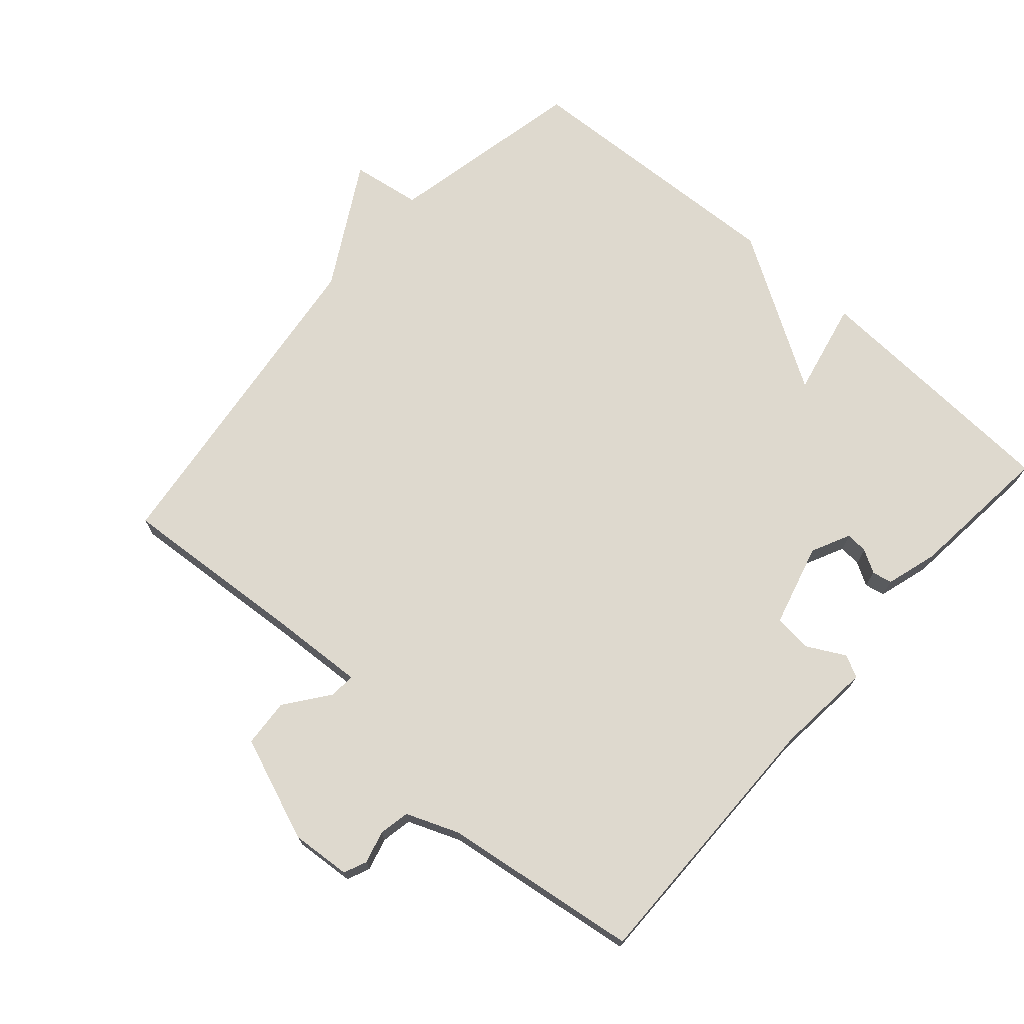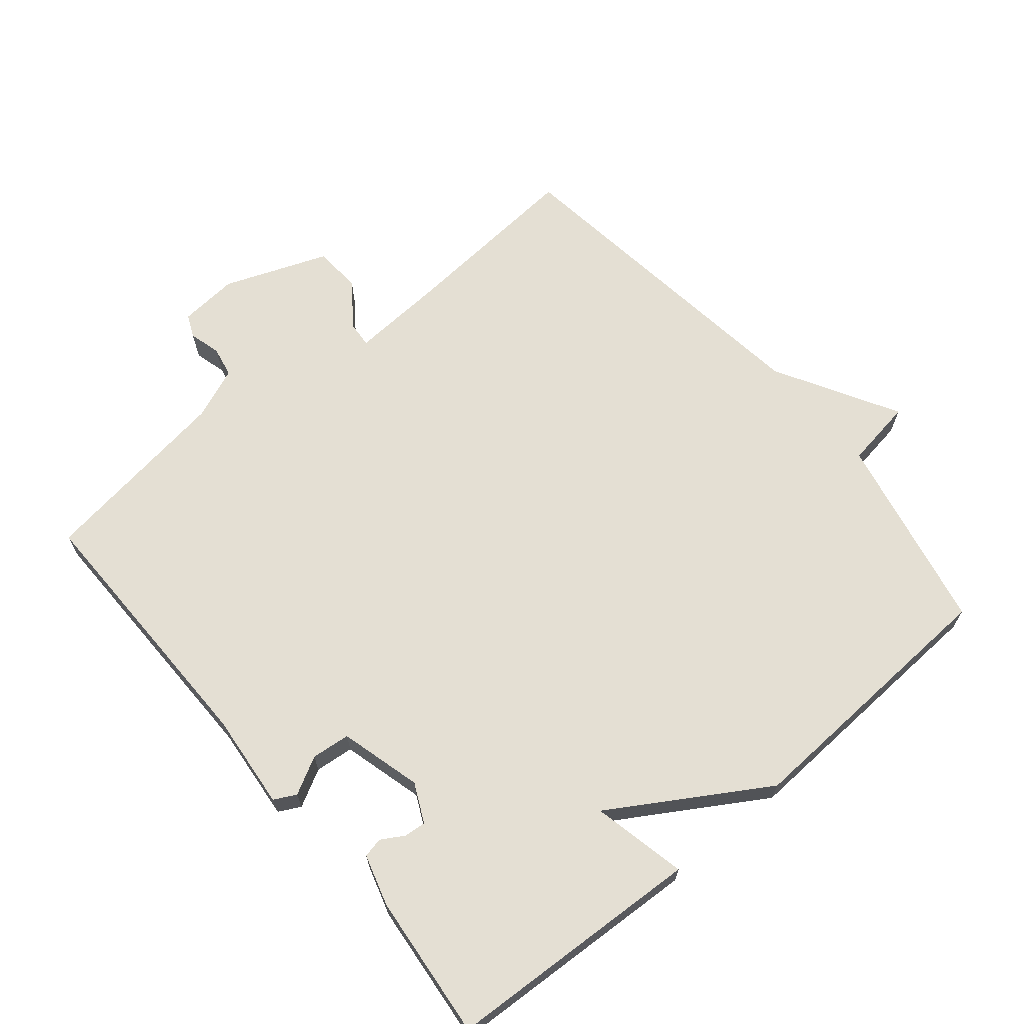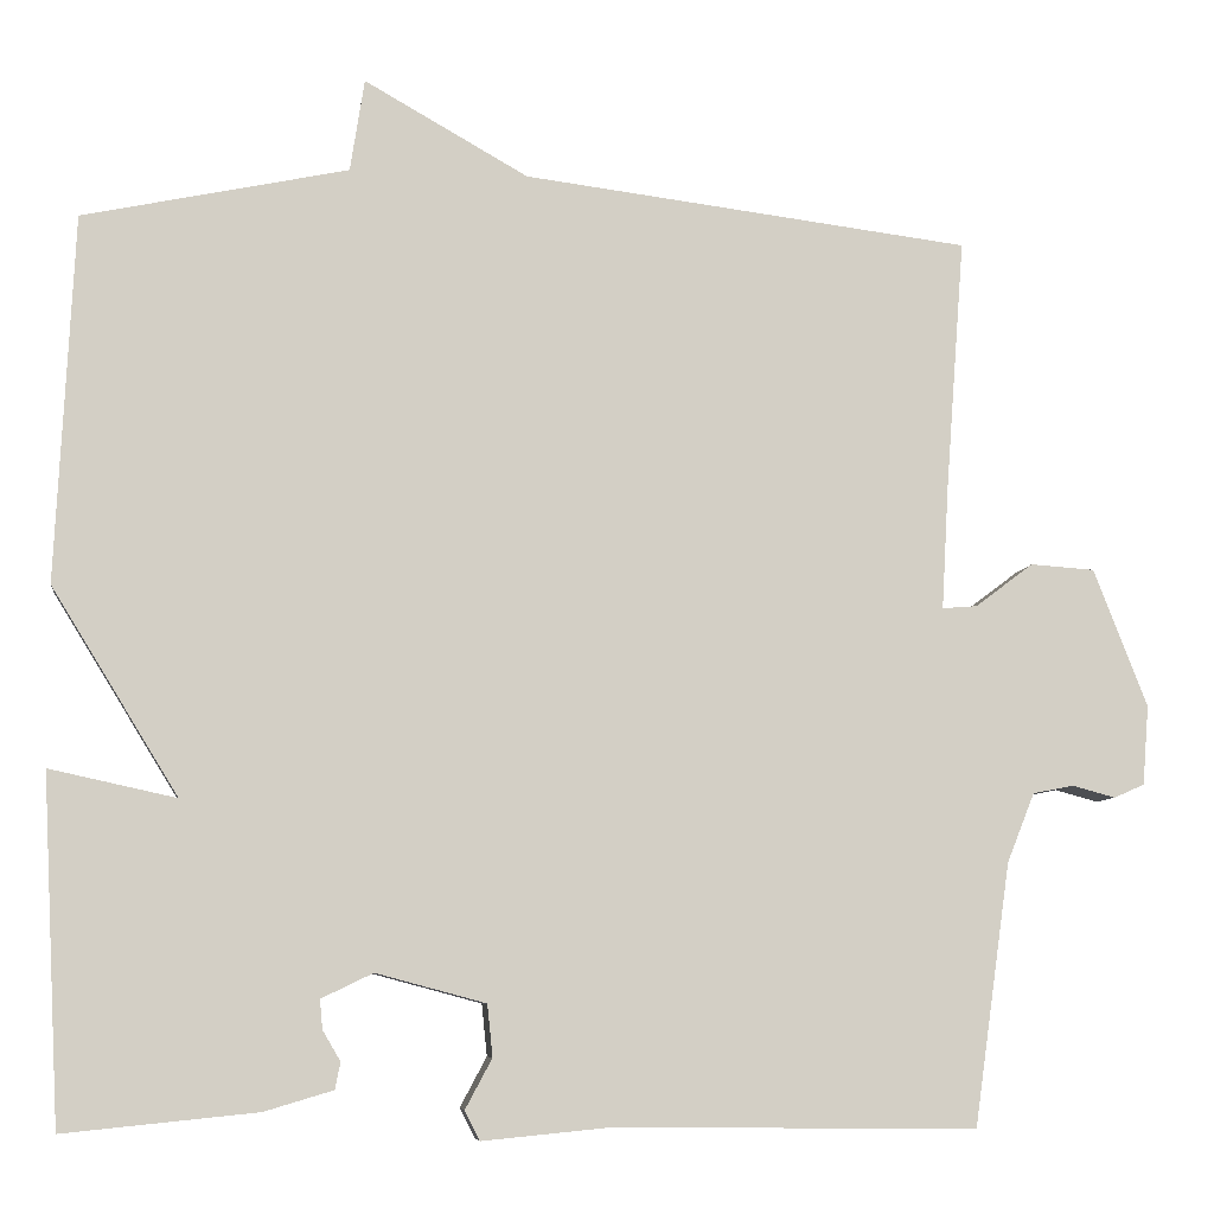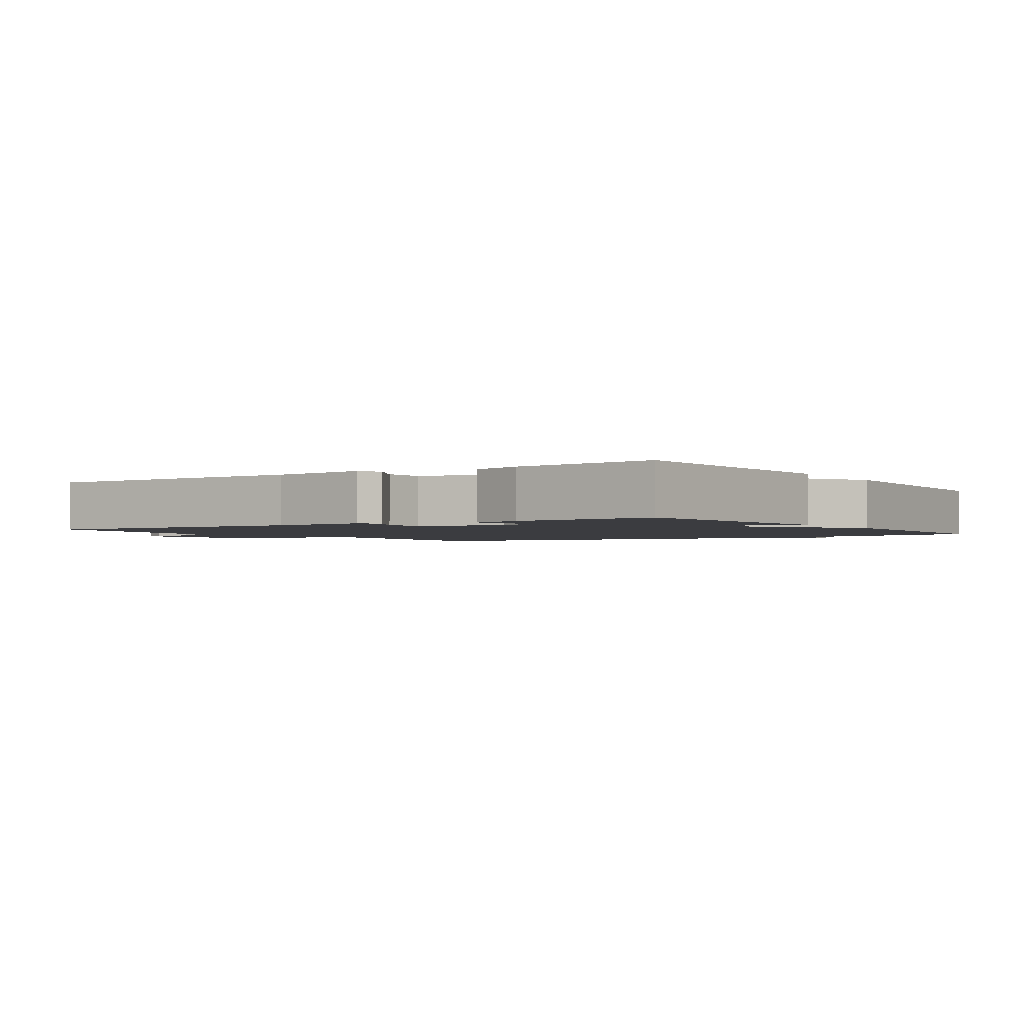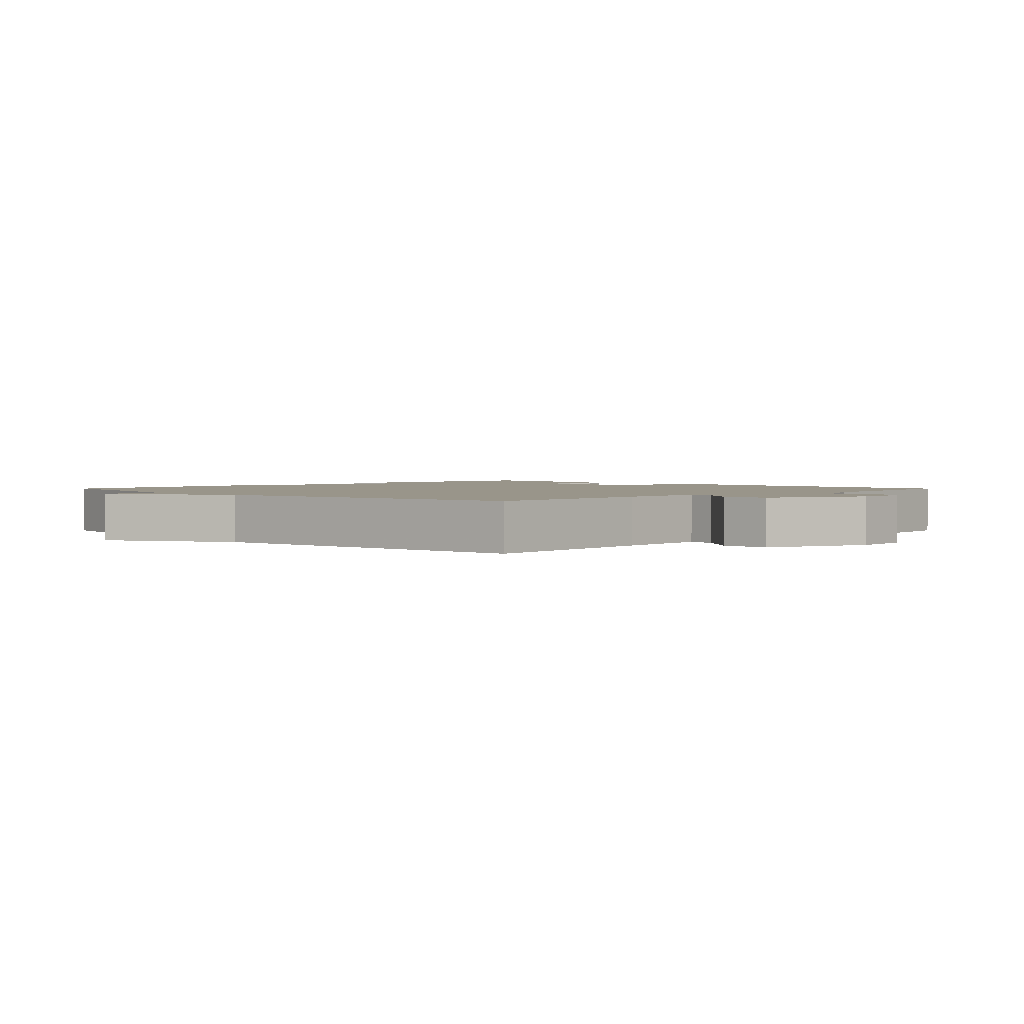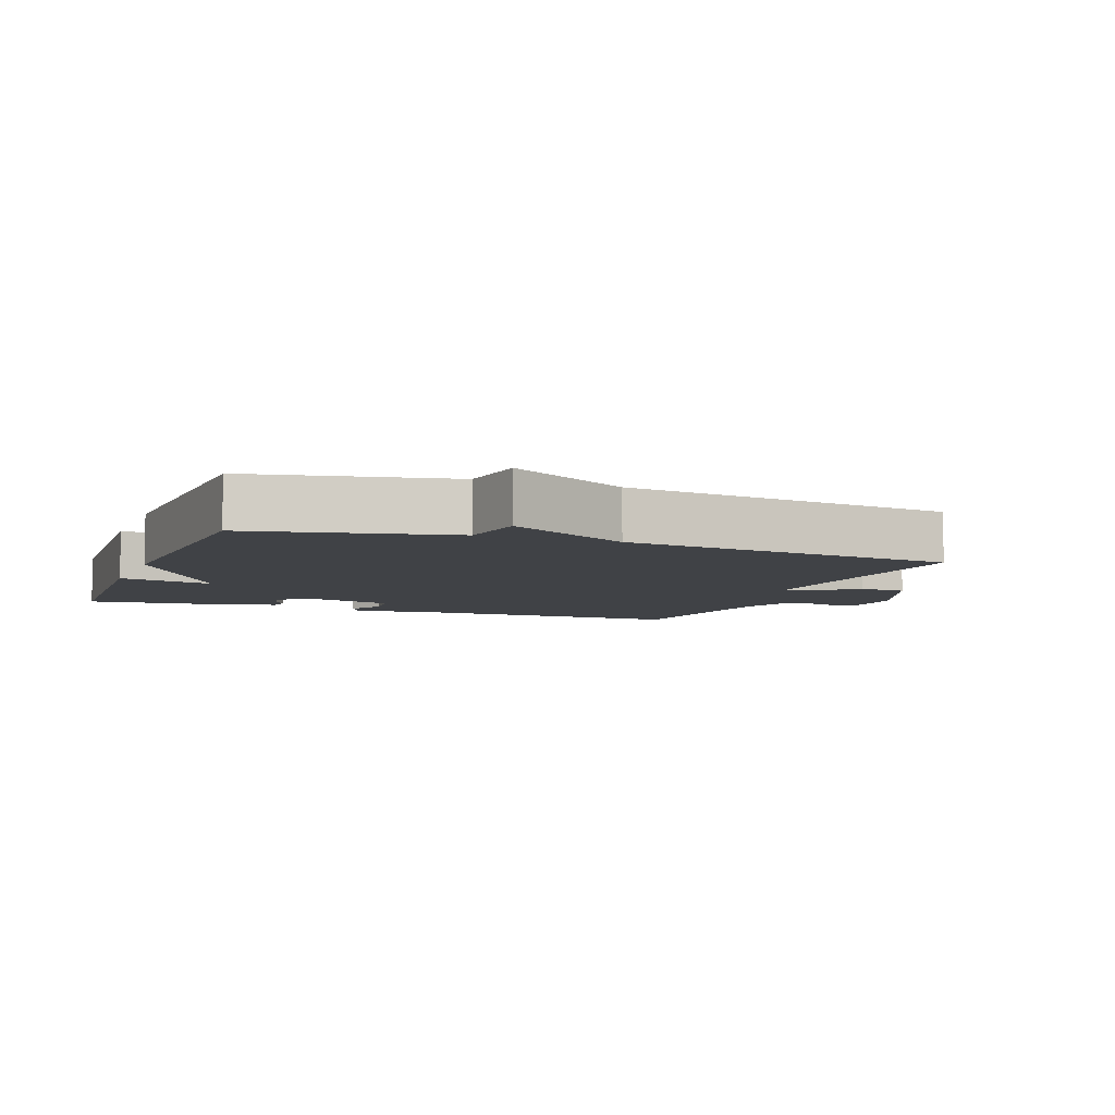
<metadata>
{"format":"obj","ext":"obj","renderer":"f3d","projection":"perspective","resolution":1024,"background":"white","views":[{"elev":71.6,"azim":131.4,"up":"+Y"},{"elev":66.7,"azim":-129.9,"up":"+Y"},{"elev":-7.7,"azim":-7.4,"up":"+Z"},{"elev":-2.0,"azim":-146.4,"up":"+Y"},{"elev":2.0,"azim":45.0,"up":"+Y"},{"elev":-6.4,"azim":-20.7,"up":"+Y"}]}
</metadata>
<code>
v -0.5 0.07 0.5
v -0.202 0.07 0.563
v -0.186 0.07 0.667
v -0.002 0.07 0.563
v 0.5 0.07 0.5
v 0.479 0.07 0.22
v 0.471 0.07 0.079
v 0.51 0.07 0.082
v 0.575 0.07 0.131
v 0.647 0.07 0.126
v 0.707 0.07 -0.029
v 0.7 0.07 -0.118
v 0.666 0.07 -0.133
v 0.618 0.07 -0.12
v 0.572 0.07 -0.129
v 0.541 0.07 -0.207
v 0.5 0.07 -0.5
v 0.095 0.07 -0.496
v -0.049 0.07 -0.51
v -0.066 0.07 -0.477
v -0.036 0.07 -0.421
v -0.042 0.07 -0.363
v -0.165 0.07 -0.33
v -0.223 0.07 -0.358
v -0.22 0.07 -0.391
v -0.2 0.07 -0.425
v -0.206 0.07 -0.455
v -0.283 0.07 -0.478
v -0.5 0.07 -0.5
v -0.52 0.07 -0.112
v -0.378 0.07 -0.143
v -0.52 0.07 0.088
v -0.5 0 0.5
v -0.202 0 0.563
v -0.186 0 0.667
v -0.002 0 0.563
v 0.5 0 0.5
v 0.479 0 0.22
v 0.471 0 0.079
v 0.51 0 0.082
v 0.575 0 0.131
v 0.647 0 0.126
v 0.707 0 -0.029
v 0.7 0 -0.118
v 0.666 0 -0.133
v 0.618 0 -0.12
v 0.572 0 -0.129
v 0.541 0 -0.207
v 0.5 0 -0.5
v 0.095 0 -0.496
v -0.049 0 -0.51
v -0.066 0 -0.477
v -0.036 0 -0.421
v -0.042 0 -0.363
v -0.165 0 -0.33
v -0.223 0 -0.358
v -0.22 0 -0.391
v -0.2 0 -0.425
v -0.206 0 -0.455
v -0.283 0 -0.478
v -0.5 0 -0.5
v -0.52 0 -0.112
v -0.378 0 -0.143
v -0.52 0 0.088
f 31 32 1 2
f 29 30 31
f 28 29 31
f 27 28 31
f 26 27 31
f 25 26 31
f 24 25 31
f 23 24 31 2
f 2 3 4
f 23 2 4
f 22 23 4
f 4 5 6
f 22 4 6
f 21 22 6
f 21 6 7
f 20 21 7
f 19 20 7
f 18 19 7
f 18 7 8
f 17 18 8
f 16 17 8
f 8 9 10
f 16 8 10
f 15 16 10
f 14 15 10 11
f 11 12 13 14
f 34 33 64 63
f 63 62 61
f 63 61 60
f 63 60 59
f 63 59 58
f 63 58 57
f 63 57 56
f 34 63 56 55
f 36 35 34
f 36 34 55
f 36 55 54
f 38 37 36
f 38 36 54
f 38 54 53
f 39 38 53
f 39 53 52
f 39 52 51
f 39 51 50
f 40 39 50
f 40 50 49
f 40 49 48
f 42 41 40
f 42 40 48
f 42 48 47
f 43 42 47 46
f 46 45 44 43
f 1 33 34 2
f 2 34 35 3
f 3 35 36 4
f 4 36 37 5
f 5 37 38 6
f 6 38 39 7
f 7 39 40 8
f 8 40 41 9
f 9 41 42 10
f 10 42 43 11
f 11 43 44 12
f 12 44 45 13
f 13 45 46 14
f 14 46 47 15
f 15 47 48 16
f 16 48 49 17
f 17 49 50 18
f 18 50 51 19
f 19 51 52 20
f 20 52 53 21
f 21 53 54 22
f 22 54 55 23
f 23 55 56 24
f 24 56 57 25
f 25 57 58 26
f 26 58 59 27
f 27 59 60 28
f 28 60 61 29
f 29 61 62 30
f 30 62 63 31
f 31 63 64 32
f 32 64 33 1

</code>
